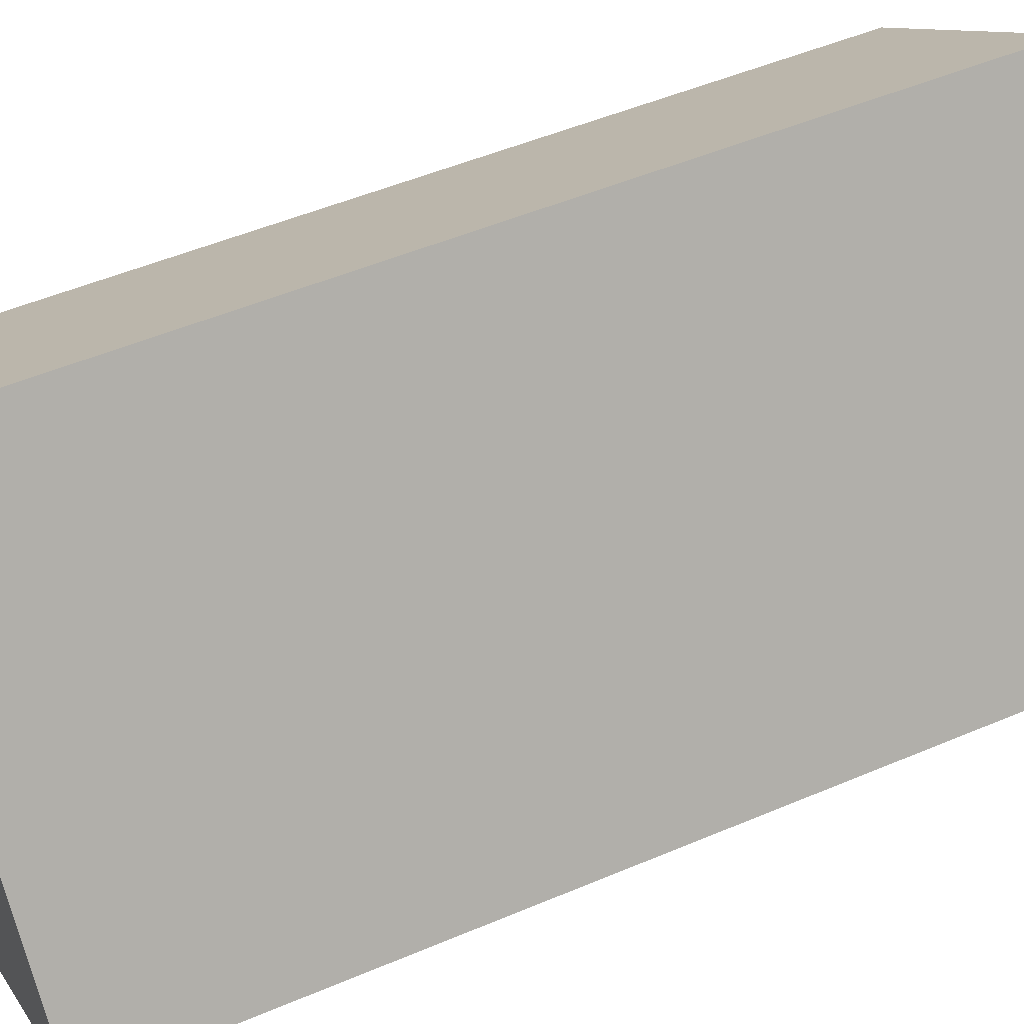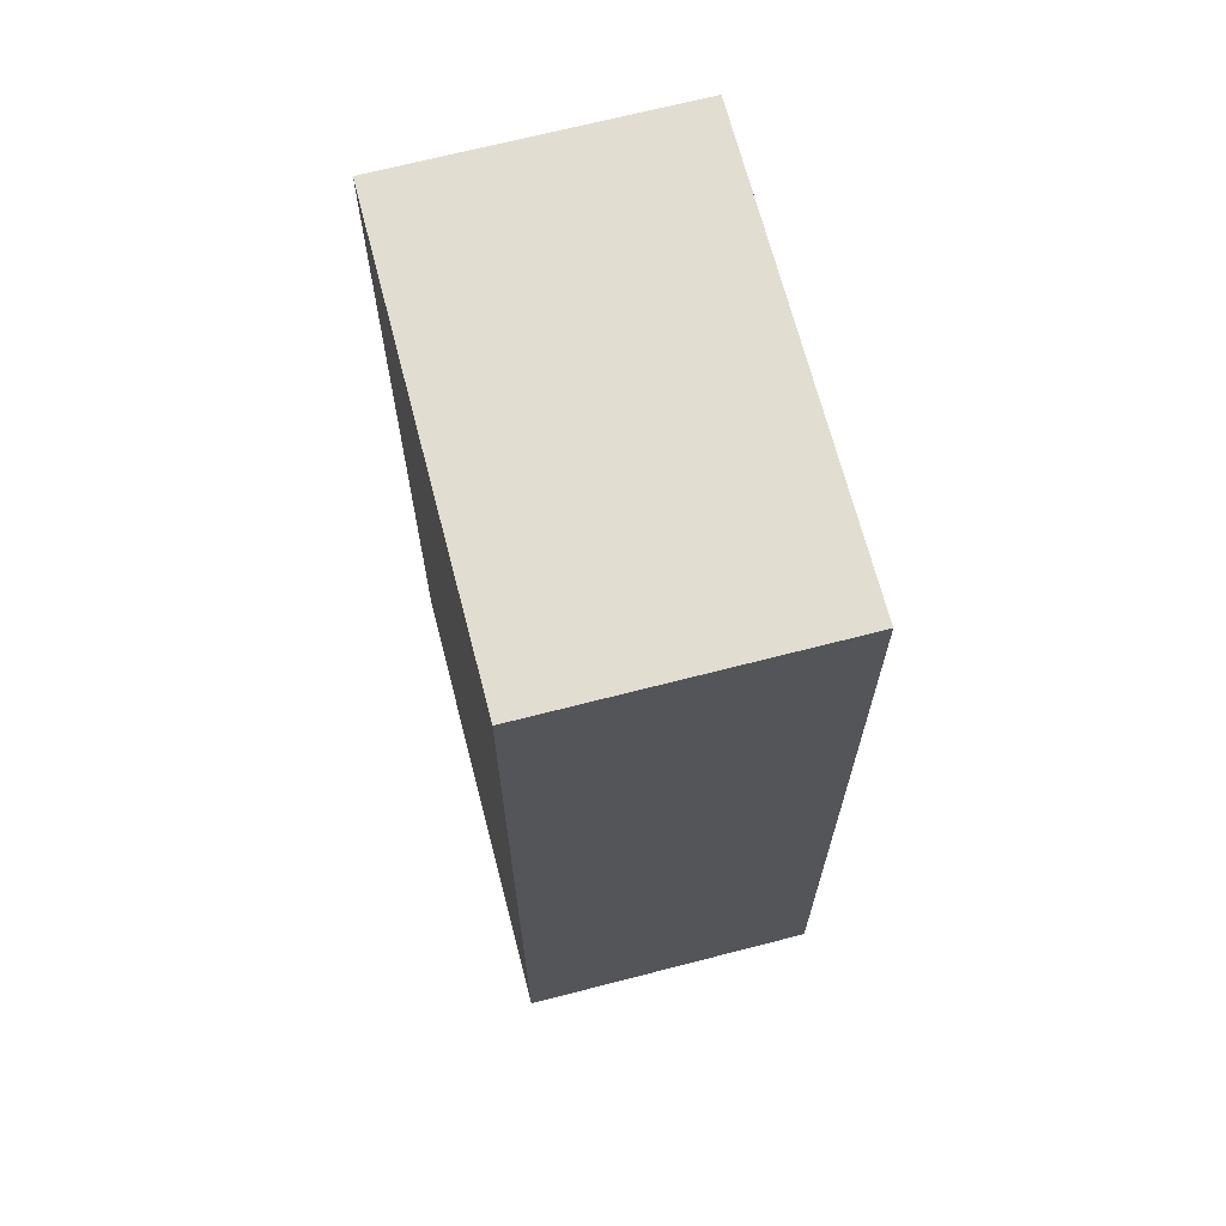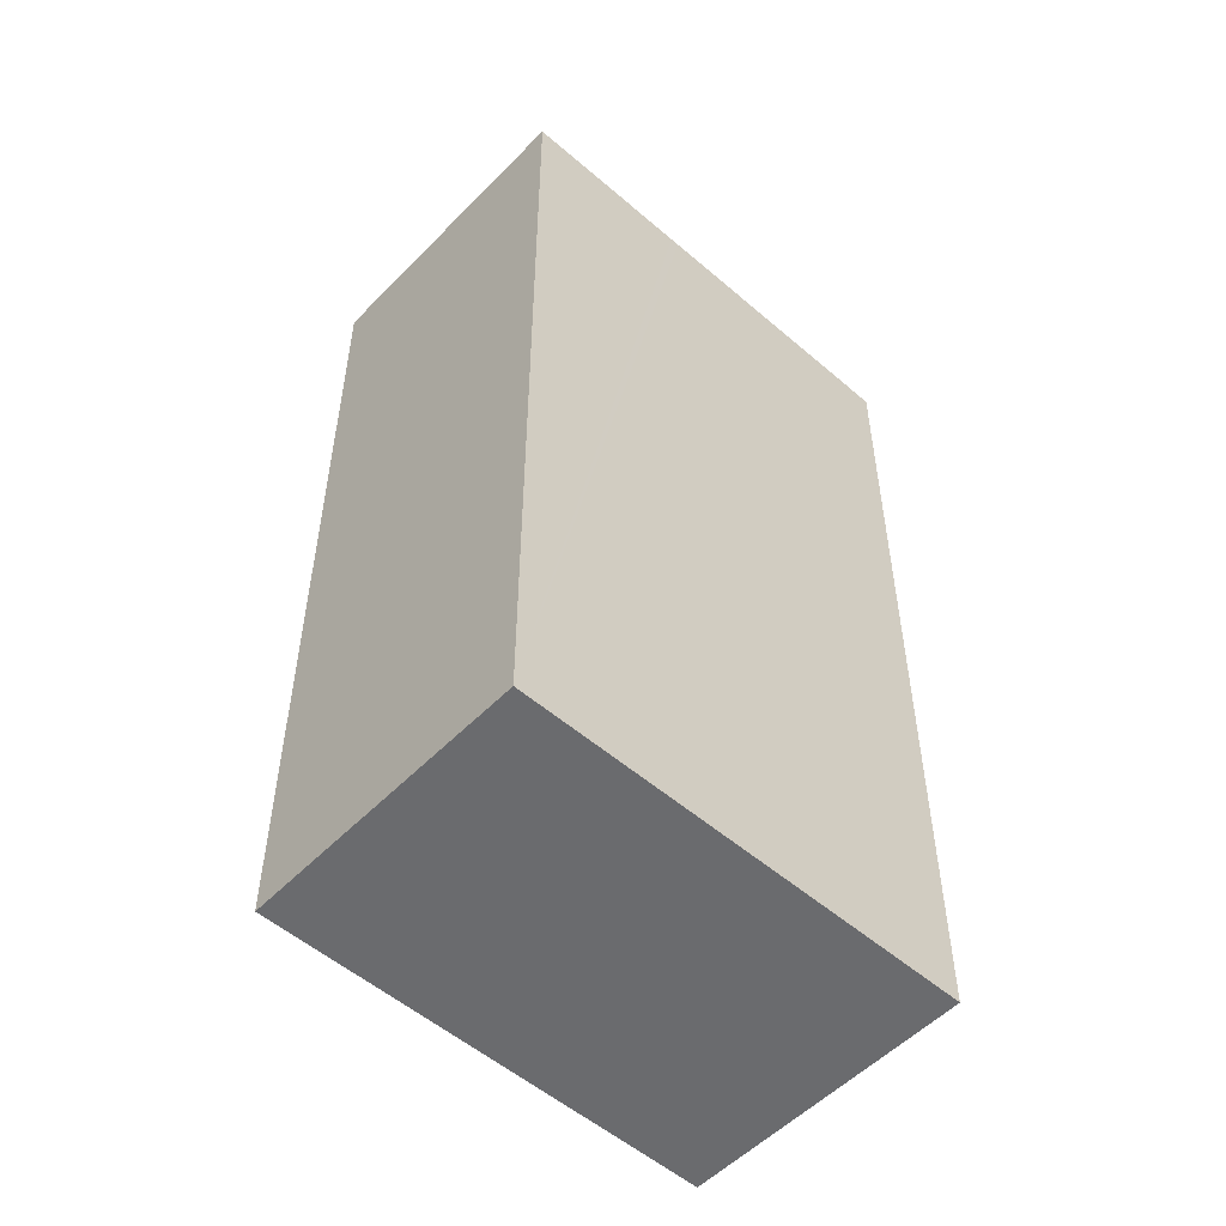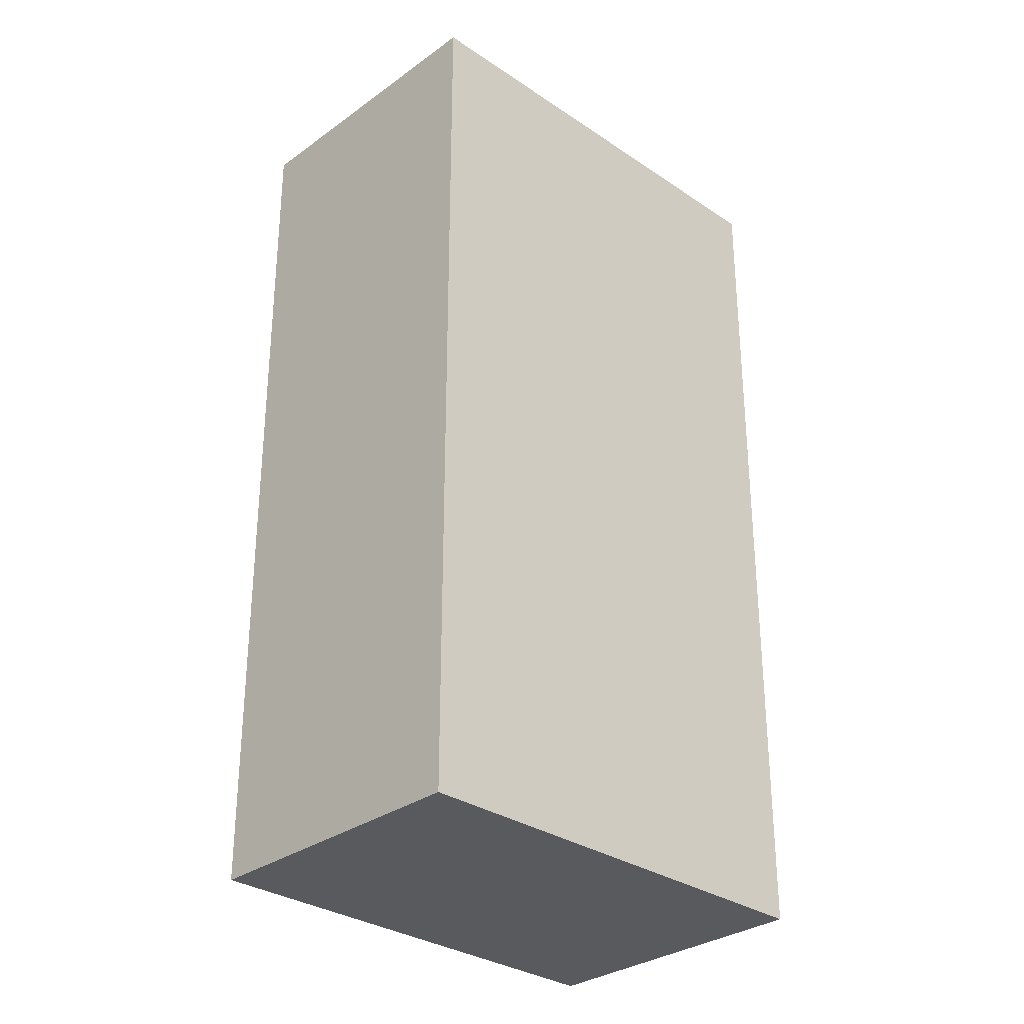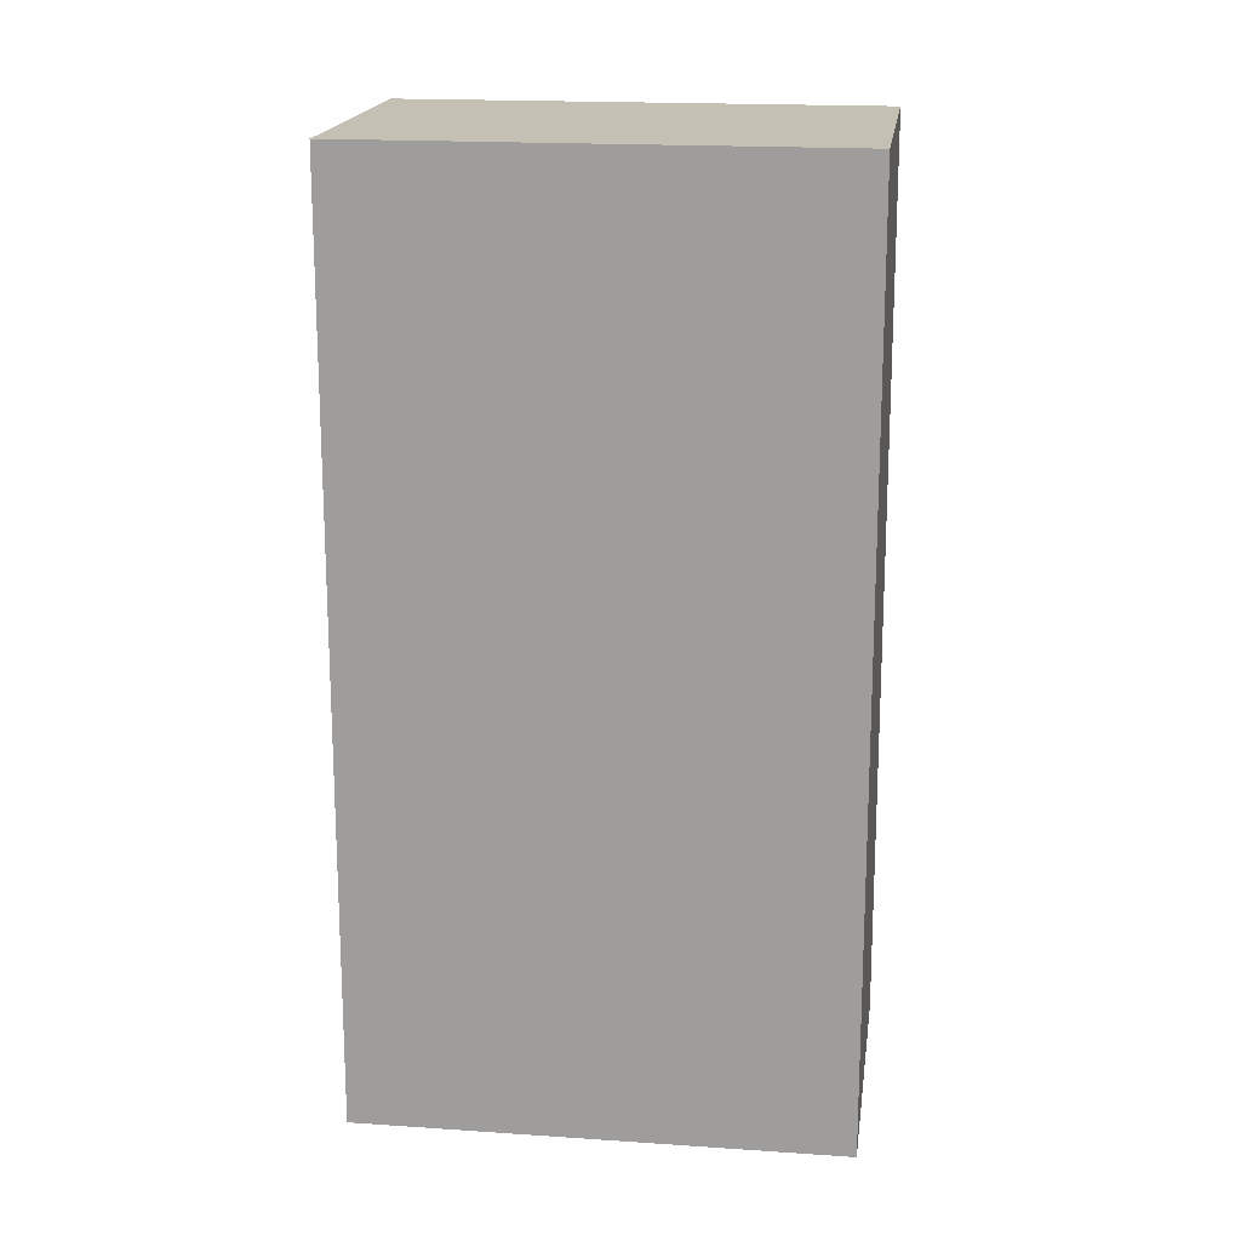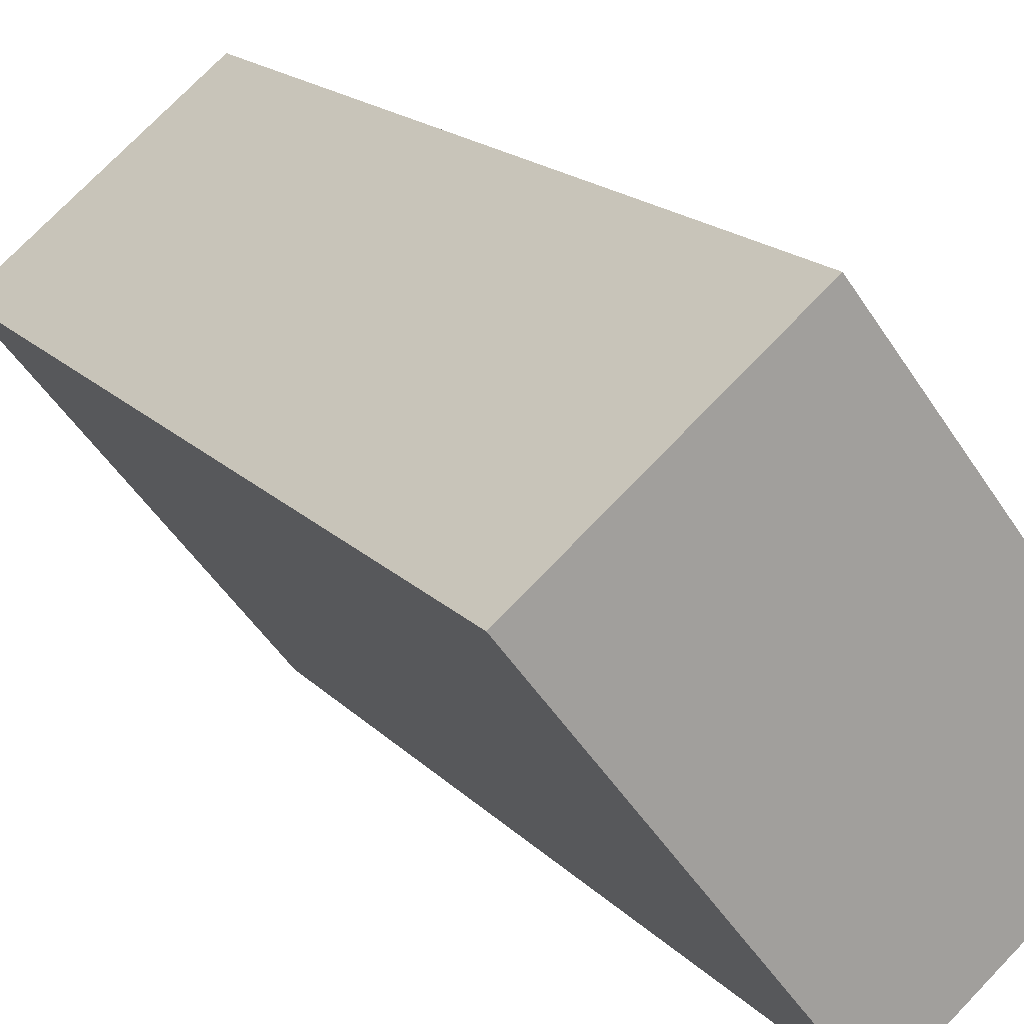
<metadata>
{"format":"obj","ext":"obj","renderer":"f3d","projection":"perspective","resolution":1024,"background":"white","views":[{"elev":50.3,"azim":65.0,"up":"+Z"},{"elev":68.4,"azim":127.9,"up":"+Y"},{"elev":-53.4,"azim":-170.3,"up":"+Y"},{"elev":-30.9,"azim":-171.6,"up":"+Y"},{"elev":18.0,"azim":60.1,"up":"+Y"},{"elev":17.7,"azim":-28.6,"up":"+Z"}]}
</metadata>
<code>
v  7.377 27.97 5.68
v  5.339 27.97 -6.933
v  0 27.97 1.713e-15
v  16.29 27.97 -5.89
v  5.514 27.97 -7.16
v  8.91 27.97 -11.57
v  8.91 7.085e-16 -11.57
v  0 0 0
v  5.514 4.384e-16 -7.16
v  5.339 4.245e-16 -6.933
v  7.377 -3.478e-16 5.68
v  16.29 3.607e-16 -5.89
g defaultobject
f 1 2 3
f 2 1 4
f 2 4 5
f 5 4 6
f 7 5 6
f 5 7 2
f 2 7 3
f 3 7 8
f 8 7 9
f 8 9 10
f 8 1 3
f 1 8 11
f 11 4 1
f 4 11 12
f 12 6 4
f 6 12 7
f 8 12 11
f 12 8 10
f 12 10 9
f 12 9 7

</code>
